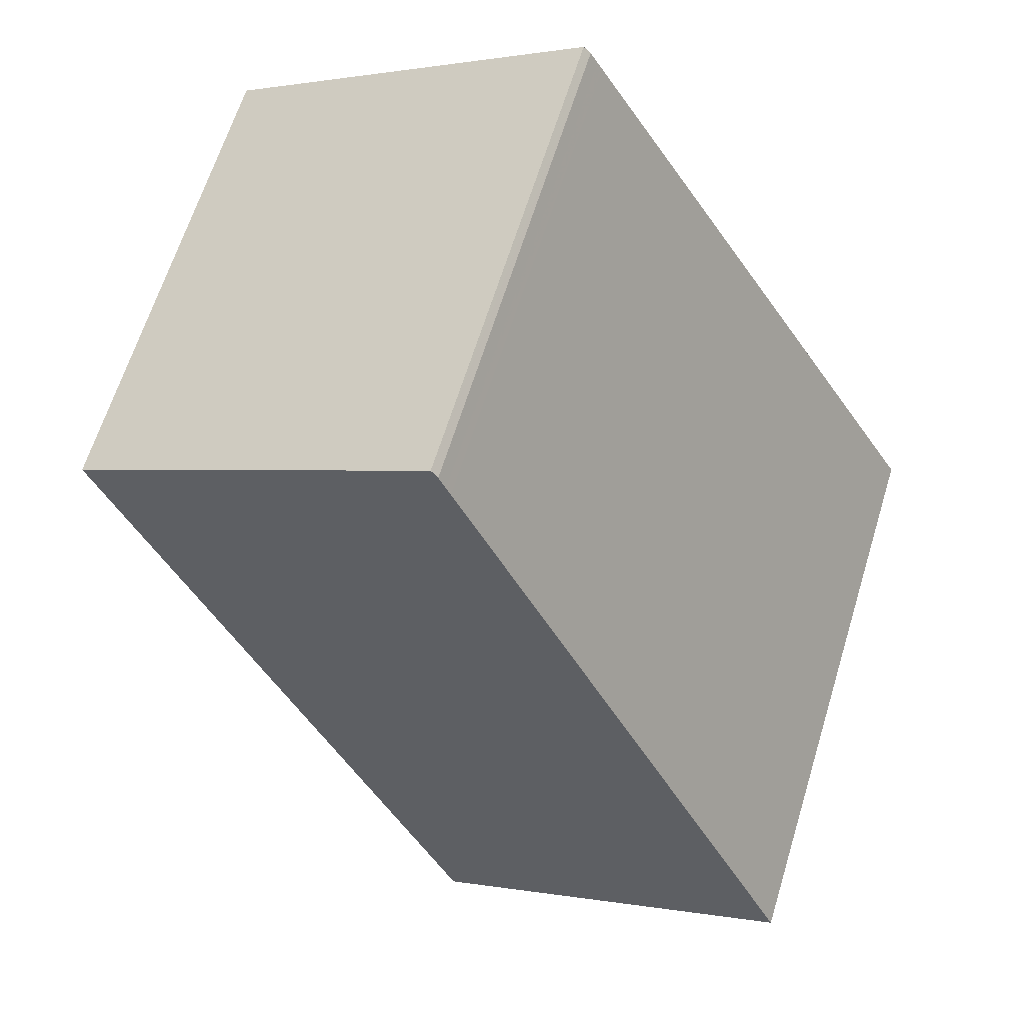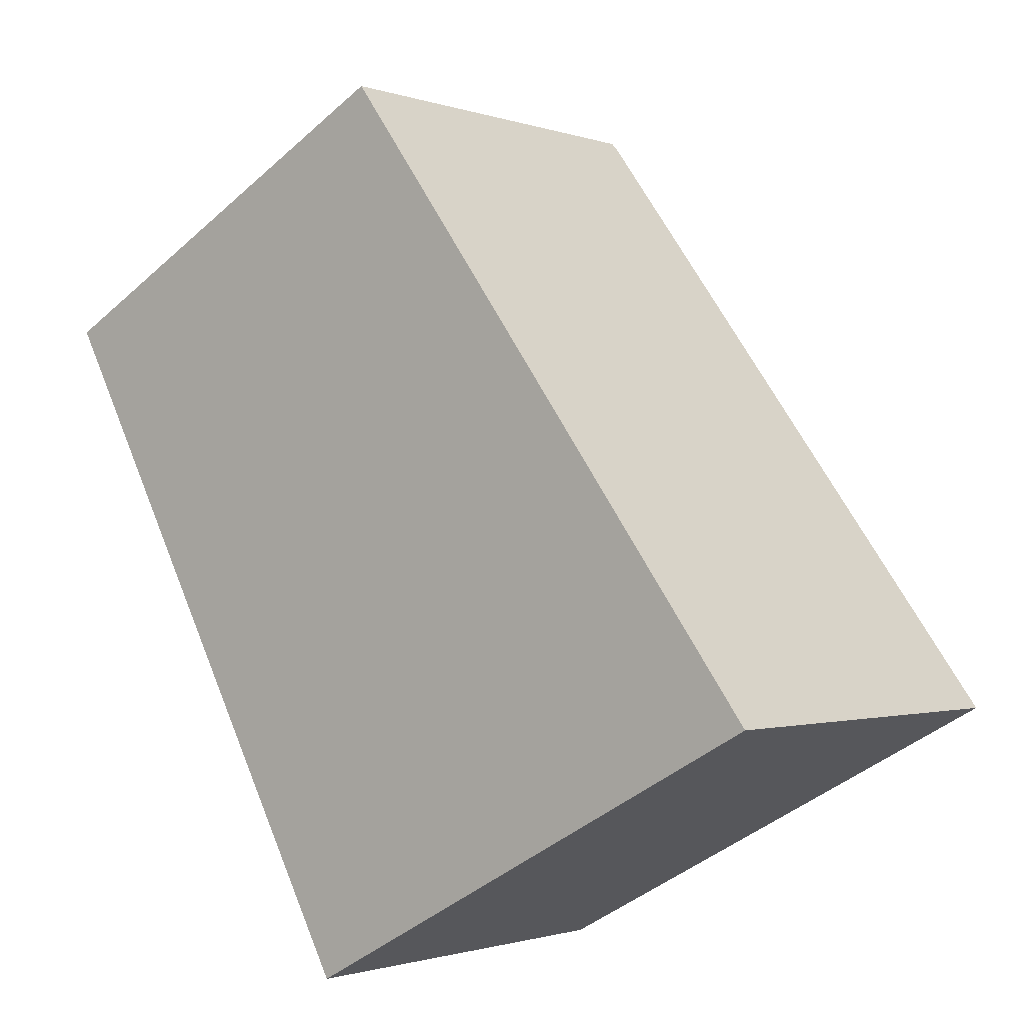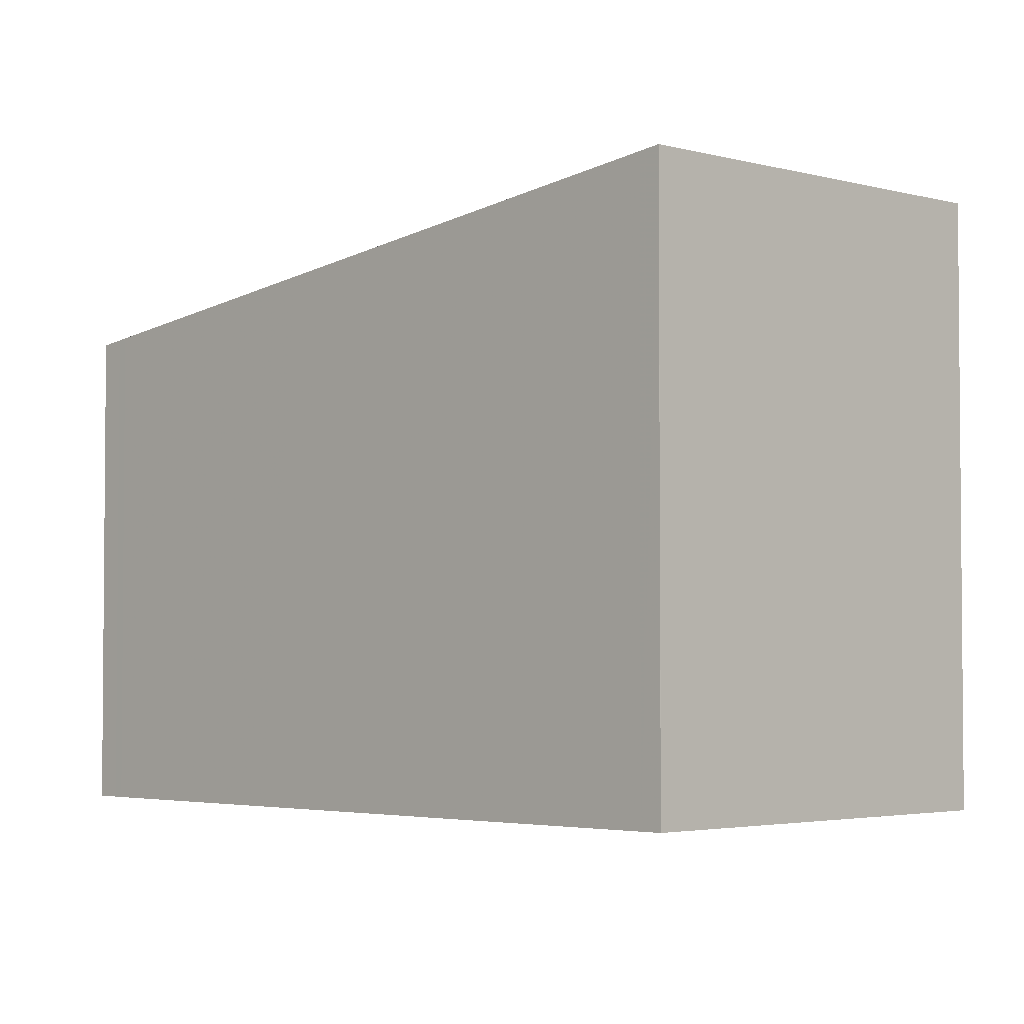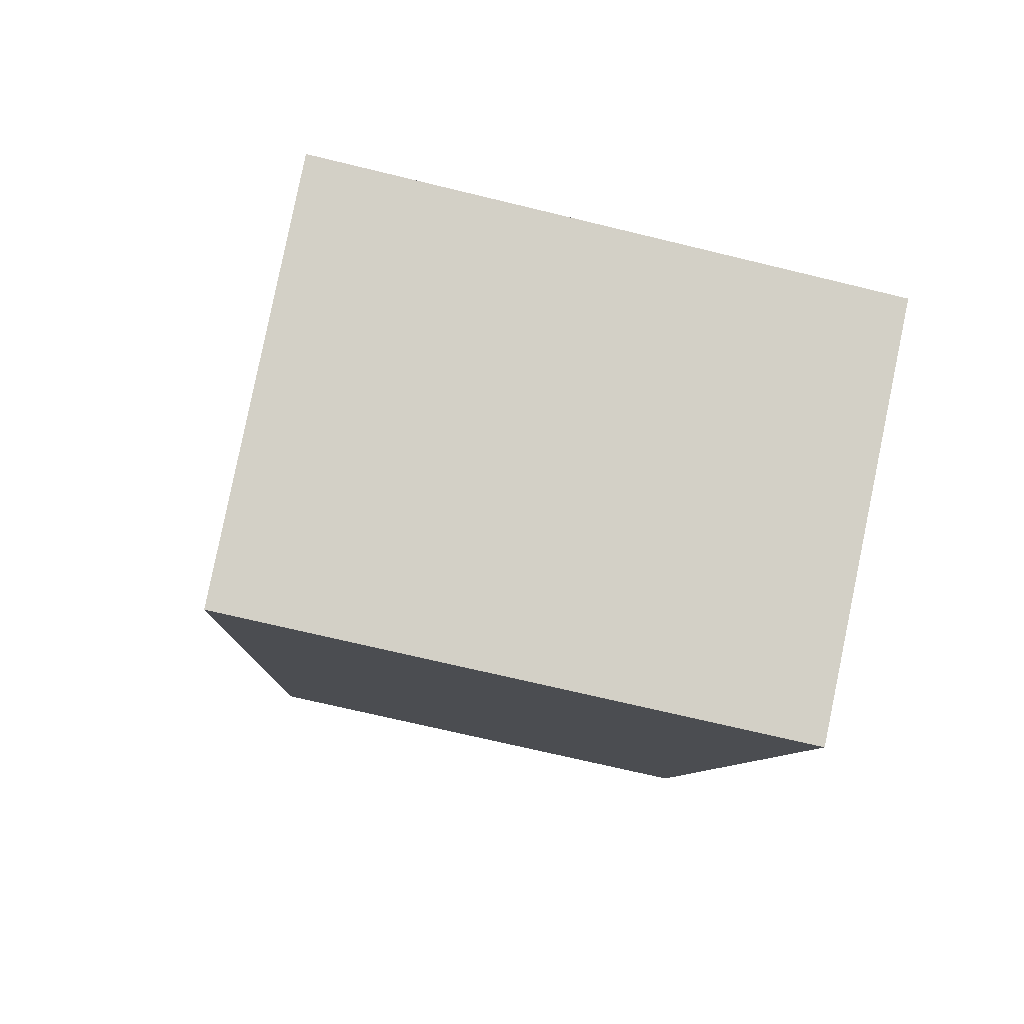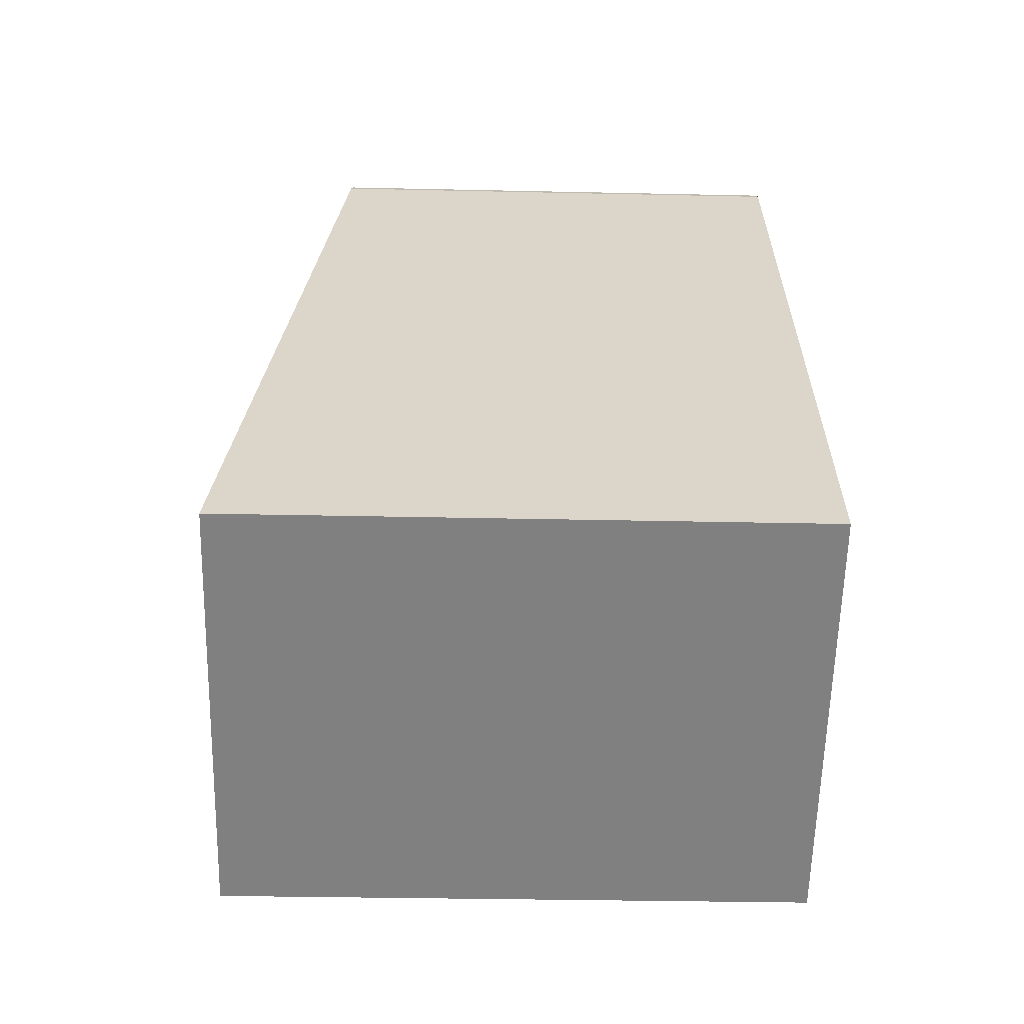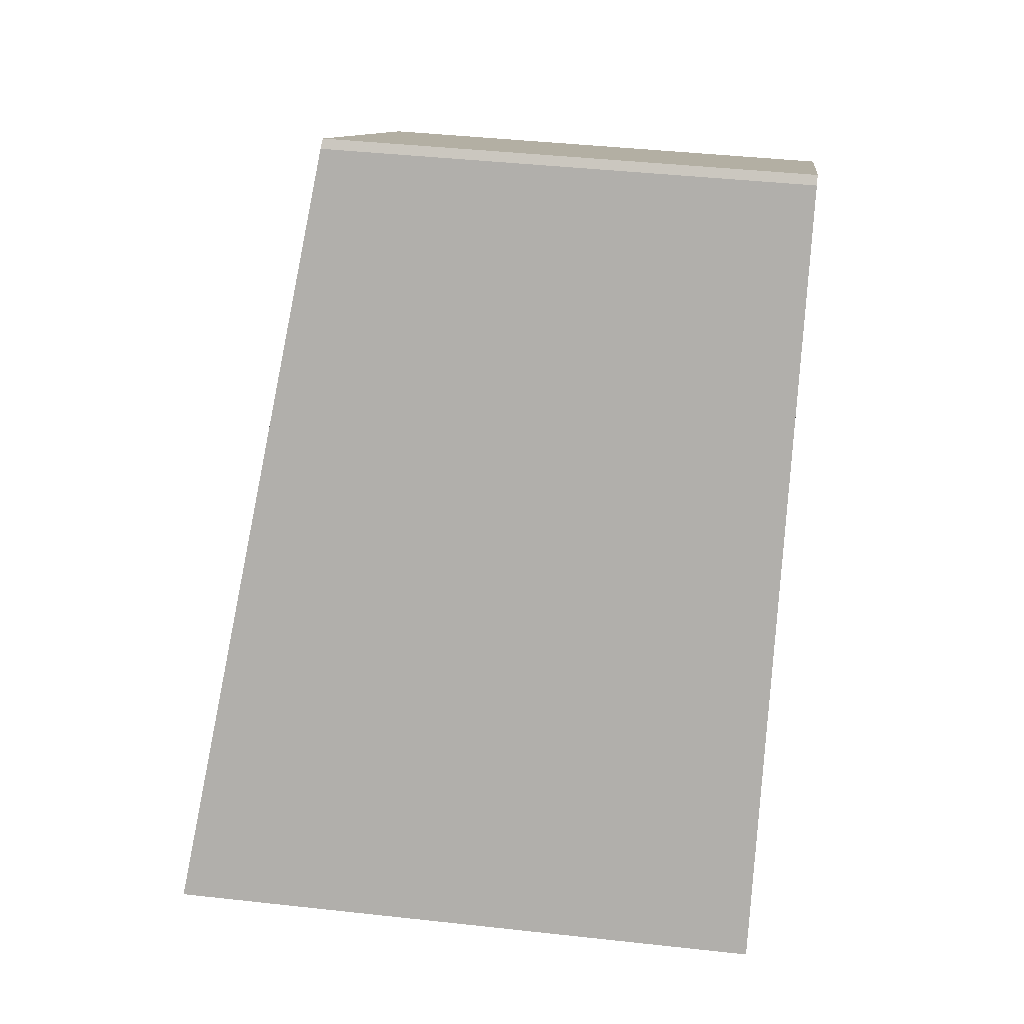
<metadata>
{"format":"obj","ext":"obj","renderer":"f3d","projection":"perspective","resolution":1024,"background":"white","views":[{"elev":64.3,"azim":17.1,"up":"+Y"},{"elev":-42.5,"azim":-43.5,"up":"+Y"},{"elev":-3.2,"azim":-14.2,"up":"+Z"},{"elev":-68.4,"azim":76.2,"up":"+Y"},{"elev":-29.4,"azim":88.1,"up":"+Y"},{"elev":41.3,"azim":97.7,"up":"+Y"}]}
</metadata>
<code>
v -15.1 -2090 6.172
v -10.3 -2087 6.224
v -10.2 -2087 6.242
v -5.047 -2096 7.569
v -9.883 -2099 7.514
v -14.94 -2090 6.213
v -10.11 -2087 6.266
v -15.09 -2090 6.172
v -14.93 -2090 6.213
v -9.88 -2099 7.514
v -5.195 -2096 7.531
v -10.03 -2098 7.476
v -10.03 -2098 7.476
v -8.66 -2098 7.491
v -8.513 -2098 7.529
v -13.57 -2089 6.228
v -13.5 -2089 6.245
v -10.04 -2087 6.283
v -14.87 -2090 6.23
v -10.07 -2087 6.282
v -10.13 -2087 6.266
v -5.217 -2096 7.531
v -13.73 -2089 6.187
v -14.88 -2090 6.23
v -5.069 -2096 7.569
v -10.3 -2087 6.225
v -15.09 -2090 6.172
v -15.1 -2090 6.172
v -15.1 -2090 -8.882e-16
v -15.09 -2090 0
v -10.3 -2087 6.225
v -10.3 -2087 6.224
v -10.3 -2087 0
v -10.3 -2087 0
v -10.11 -2087 6.266
v -10.2 -2087 6.242
v -10.2 -2087 0
v -10.11 -2087 -8.882e-16
v -5.069 -2096 7.569
v -5.047 -2096 7.569
v -5.047 -2096 0
v -5.069 -2096 0
v -10.03 -2098 7.476
v -9.883 -2099 7.514
v -9.883 -2099 8.882e-16
v -10.03 -2098 0
v -15.1 -2090 6.172
v -14.94 -2090 6.213
v -14.94 -2090 0
v -15.1 -2090 -8.882e-16
v -10.04 -2087 6.283
v -10.11 -2087 6.266
v -10.11 -2087 -8.882e-16
v -10.04 -2087 0
v -13.73 -2089 6.187
v -15.09 -2090 6.172
v -15.09 -2090 0
v -13.73 -2089 8.882e-16
v -9.883 -2099 7.514
v -9.88 -2099 7.514
v -9.88 -2099 0
v -9.883 -2099 8.882e-16
v -5.047 -2096 7.569
v -5.195 -2096 7.531
v -5.195 -2096 0
v -5.047 -2096 0
v -14.88 -2090 6.23
v -10.03 -2098 7.476
v -10.03 -2098 0
v -14.88 -2090 0
v -9.88 -2099 7.514
v -8.513 -2098 7.529
v -8.513 -2098 -8.882e-16
v -9.88 -2099 0
v -5.195 -2096 7.531
v -10.04 -2087 6.283
v -10.04 -2087 0
v -5.195 -2096 0
v -10.3 -2087 6.224
v -13.73 -2089 6.187
v -13.73 -2089 8.882e-16
v -10.3 -2087 0
v -14.94 -2090 6.213
v -14.88 -2090 6.23
v -14.88 -2090 0
v -14.94 -2090 0
v -8.513 -2098 7.529
v -5.069 -2096 7.569
v -5.069 -2096 0
v -8.513 -2098 -8.882e-16
v -10.2 -2087 6.242
v -10.3 -2087 6.225
v -10.3 -2087 0
v -10.2 -2087 0
v -15.1 -2090 0
v -10.3 -2087 0
v -10.2 -2087 0
v -5.047 -2096 0
v -9.883 -2099 0
f 19 12 13 24
f 9 6 1 8
f 16 9 8 23
f 17 14 12 19
f 15 10 12 14
f 12 10 5 13
f 22 11 4 25
f 20 18 11 22
f 21 7 18 20
f 19 9 16 17
f 20 17 16 21
f 22 14 17 20
f 26 3 7 21
f 24 6 9 19
f 25 15 14 22
f 21 16 23 2 26
f 28 29 30 27
f 32 33 34 31
f 36 37 38 35
f 40 41 42 39
f 44 45 46 43
f 48 49 50 47
f 52 53 54 51
f 56 57 58 55
f 60 61 62 59
f 64 65 66 63
f 68 69 70 67
f 72 73 74 71
f 76 77 78 75
f 80 81 82 79
f 84 85 86 83
f 88 89 90 87
f 92 93 94 91
f 96 97 98 99 95

</code>
